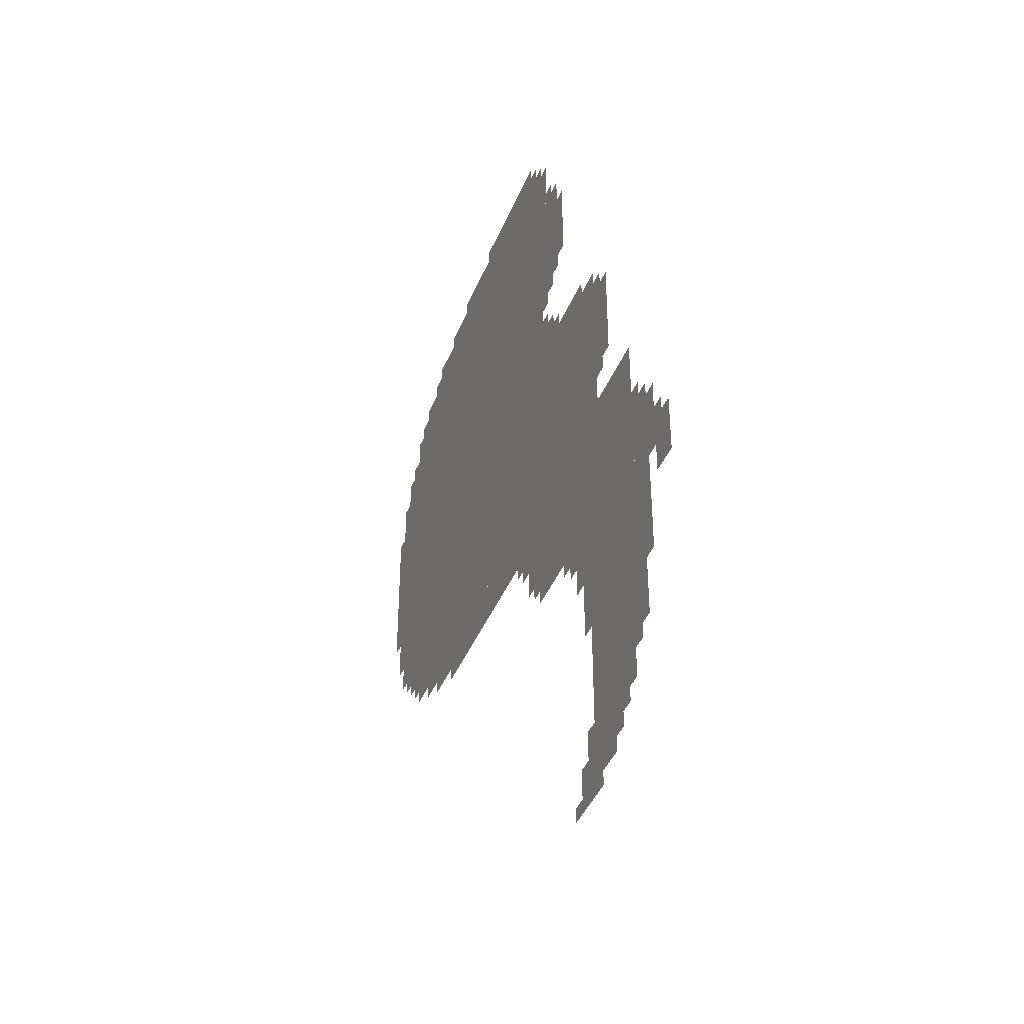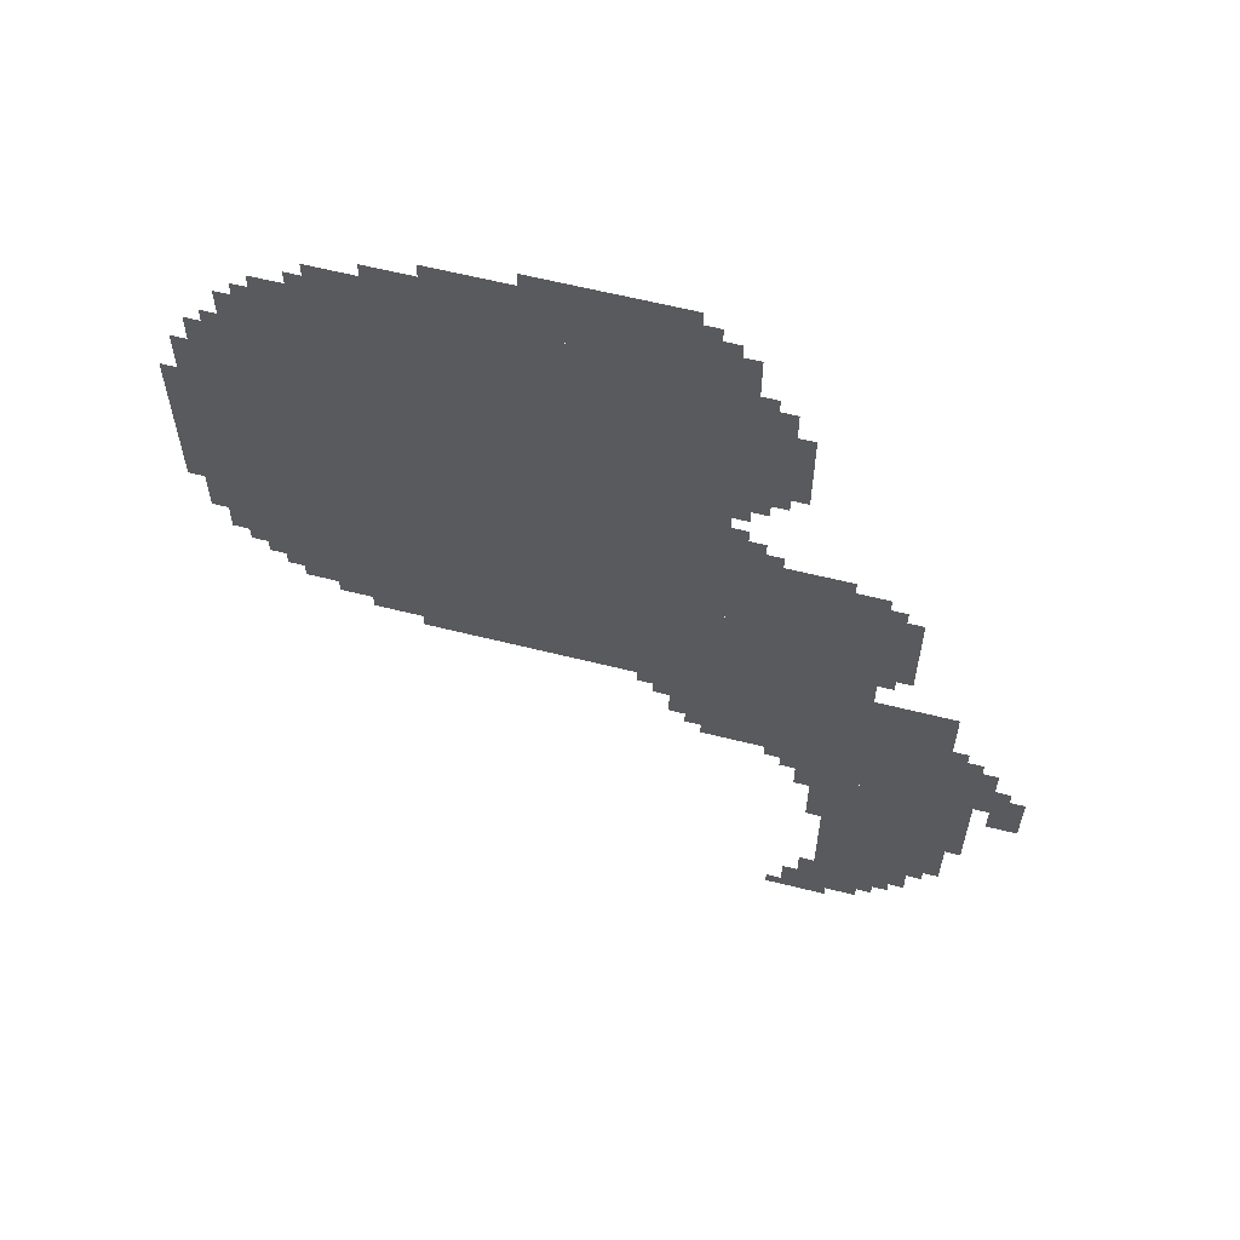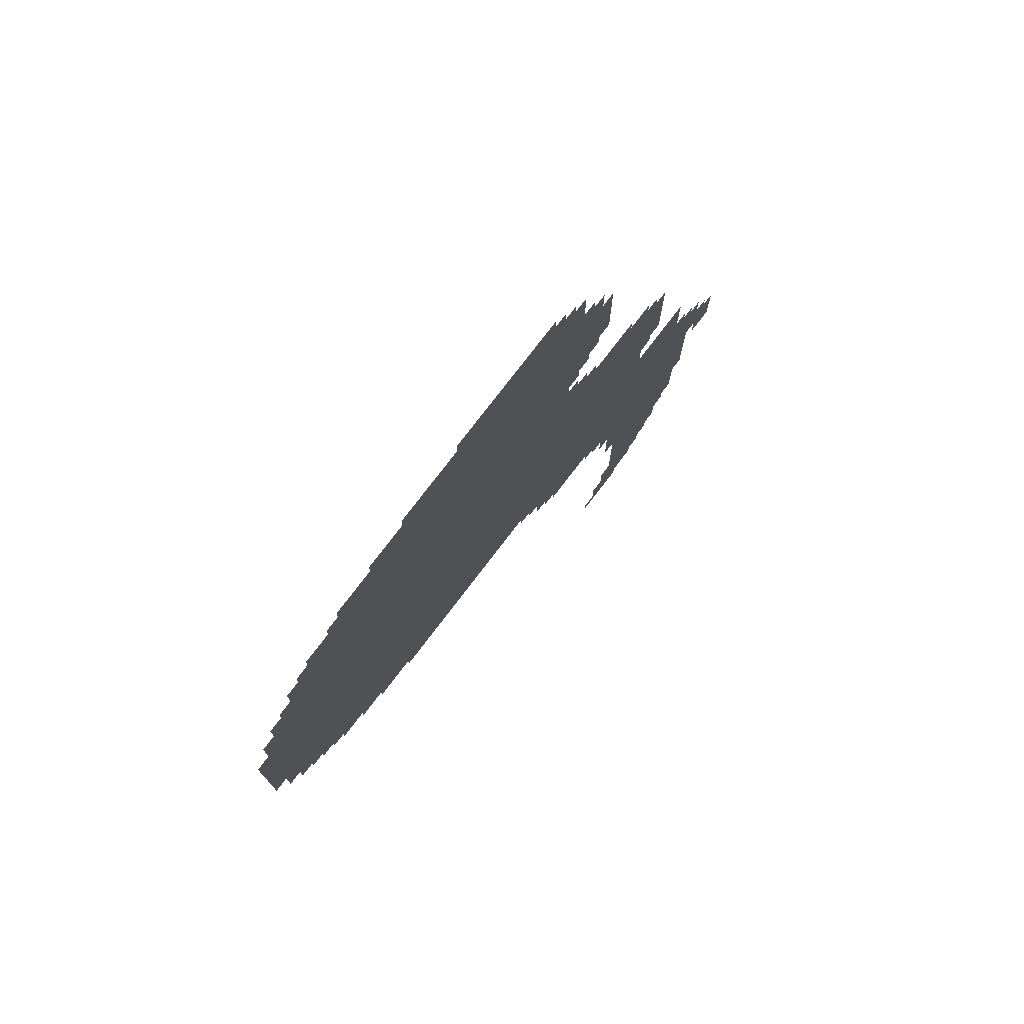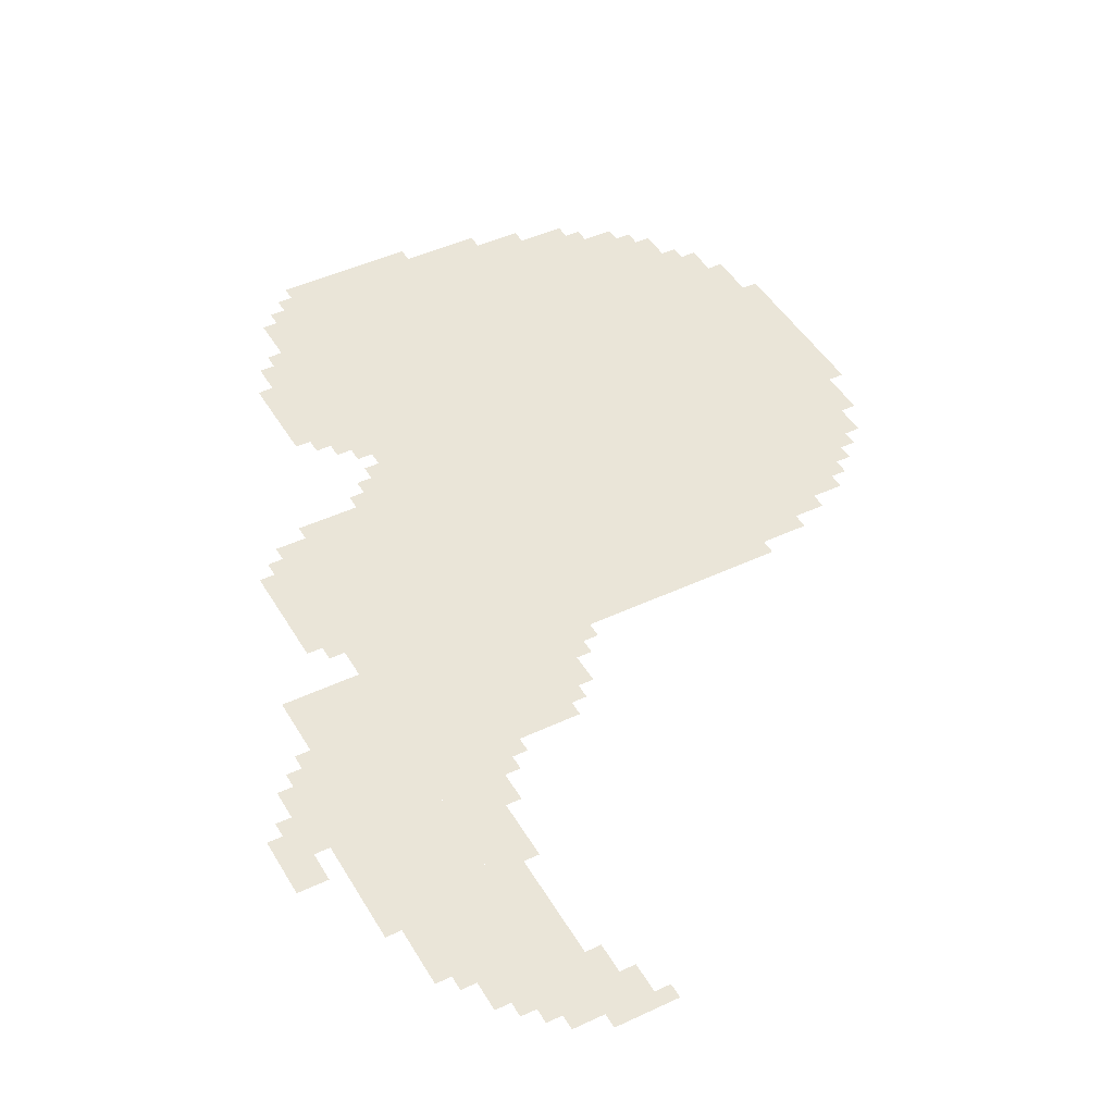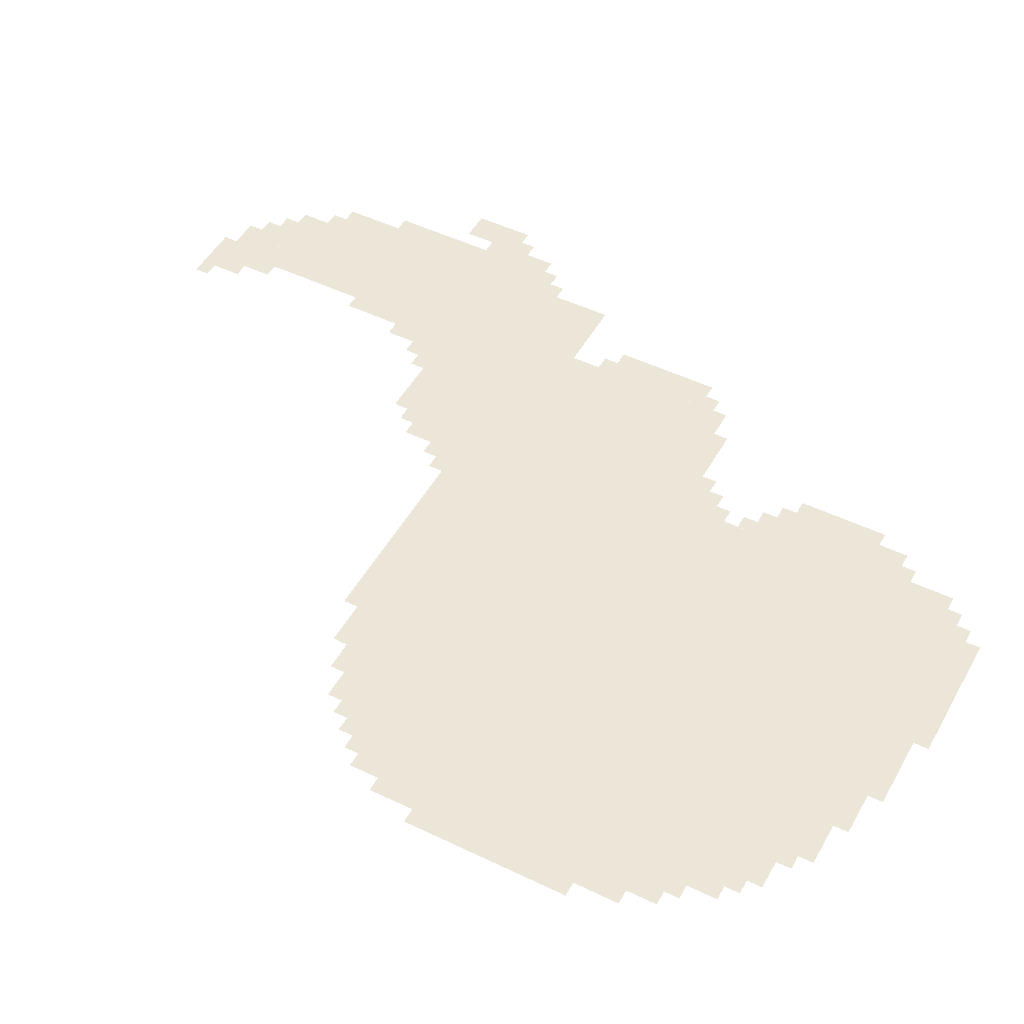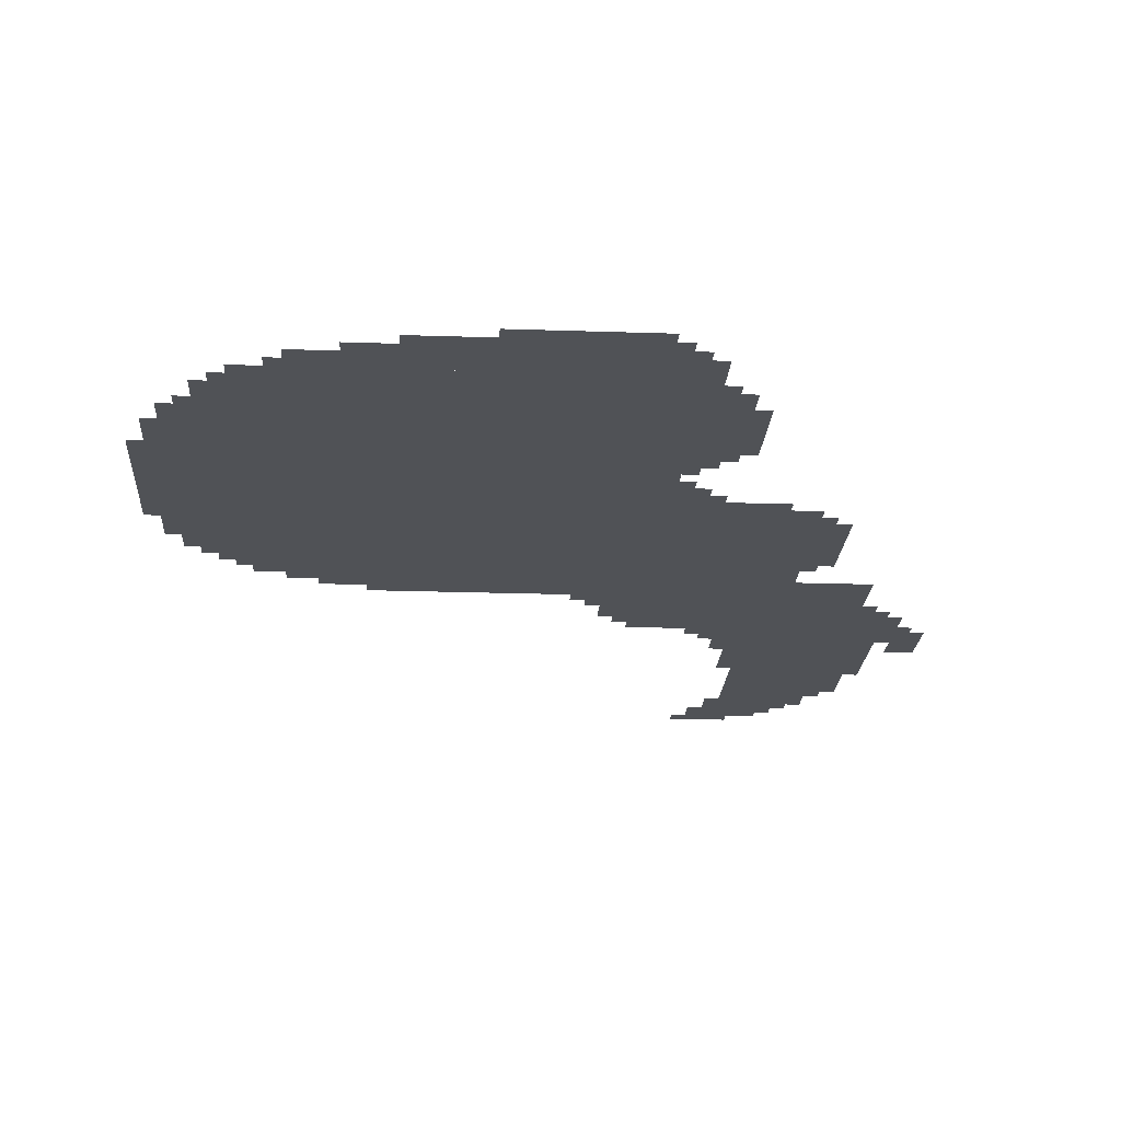
<metadata>
{"format":"obj","ext":"obj","renderer":"f3d","projection":"perspective","resolution":1024,"background":"white","views":[{"elev":-41.9,"azim":-111.2,"up":"+Y"},{"elev":61.7,"azim":-165.7,"up":"+Y"},{"elev":76.5,"azim":127.3,"up":"+Y"},{"elev":45.1,"azim":-28.6,"up":"+Z"},{"elev":48.9,"azim":118.2,"up":"+Z"},{"elev":-21.0,"azim":176.5,"up":"+Z"}]}
</metadata>
<code>
g taiyuan_3_rw-mesh
v -192 927 0
v -192 1407 0
v -992 1407 0
v -992 927 0
v -192 1407 0
v -192 1887 0
v -992 1887 0
v -992 1407 0
v -992 959 0
v -992 1311 0
v -1280 1311 0
v -1280 959 0
v -992 639 0
v -992 959 0
v -1280 959 0
v -1280 639 0
v -1280 543 0
v -1280 927 0
v -1440 927 0
v -1440 543 0
v -1280 191 0
v -1280 543 0
v -1440 543 0
v -1440 191 0
v -32 1375 0
v -32 1663 0
v -192 1663 0
v -192 1375 0
v -32 1119 0
v -32 1375 0
v -192 1375 0
v -192 1119 0
v -480 1887 0
v -480 2015 0
v -736 2015 0
v -736 1887 0
v -736 1887 0
v -736 2015 0
v -960 2015 0
v -960 1887 0
v -704 831 0
v -704 927 0
v -992 927 0
v -992 831 0
v -416 831 0
v -416 927 0
v -704 927 0
v -704 831 0
v -1216 319 0
v -1216 639 0
v -1280 639 0
v -1280 319 0
v -1216 31 0
v -1216 319 0
v -1280 319 0
v -1280 31 0
v -992 1663 0
v -992 1823 0
v -1088 1823 0
v -1088 1663 0
v -1440 543 0
v -1440 767 0
v -1504 767 0
v -1504 543 0
v -896 703 0
v -896 831 0
v -992 831 0
v -992 703 0
v -1440 351 0
v -1440 543 0
v -1504 543 0
v -1504 351 0
v -992 1535 0
v -992 1663 0
v -1088 1663 0
v -1088 1535 0
v -96 1023 0
v -96 1119 0
v -192 1119 0
v -192 1023 0
v -1152 511 0
v -1152 639 0
v -1216 639 0
v -1216 511 0
v -1536 511 0
v -1536 639 0
v -1599 639 0
v -1599 511 0
v -1280 1119 0
v -1280 1247 0
v -1344 1247 0
v -1344 1119 0
v -1280 127 0
v -1280 191 0
v -1408 191 0
v -1408 127 0
v -1152 0 0
v -1152 95 0
v -1216 95 0
v -1216 0 0
v -320 863 0
v -320 927 0
v -416 927 0
v -416 863 0
v 0 1375 0
v 0 1567 0
v -32 1567 0
v -32 1375 0
v -384 1887 0
v -384 1951 0
v -480 1951 0
v -480 1887 0
v -288 1887 0
v -288 1951 0
v -384 1951 0
v -384 1887 0
v -128 1727 0
v -128 1823 0
v -192 1823 0
v -192 1727 0
v -1280 1023 0
v -1280 1119 0
v -1344 1119 0
v -1344 1023 0
v 0 1215 0
v 0 1375 0
v -32 1375 0
v -32 1215 0
v -640 2015 0
v -640 2047 0
v -800 2047 0
v -800 2015 0
v -128 1663 0
v -128 1727 0
v -192 1727 0
v -192 1663 0
v -64 1663 0
v -64 1727 0
v -128 1727 0
v -128 1663 0
v -992 1343 0
v -992 1407 0
v -1056 1407 0
v -1056 1343 0
v -960 1887 0
v -960 1951 0
v -1024 1951 0
v -1024 1887 0
v -992 1311 0
v -992 1343 0
v -1120 1343 0
v -1120 1311 0
v -800 2015 0
v -800 2047 0
v -928 2047 0
v -928 2015 0
v -1120 1311 0
v -1120 1343 0
v -1216 1343 0
v -1216 1311 0
v -1088 1663 0
v -1088 1759 0
v -1120 1759 0
v -1120 1663 0
v -1504 639 0
v -1504 735 0
v -1536 735 0
v -1536 639 0
v -1088 1567 0
v -1088 1663 0
v -1120 1663 0
v -1120 1567 0
v -128 991 0
v -128 1023 0
v -192 1023 0
v -192 991 0
v -256 895 0
v -256 927 0
v -320 927 0
v -320 895 0
v -992 1471 0
v -992 1535 0
v -1024 1535 0
v -1024 1471 0
v -64 1055 0
v -64 1119 0
v -96 1119 0
v -96 1055 0
v -832 799 0
v -832 831 0
v -896 831 0
v -896 799 0
v -1184 95 0
v -1184 159 0
v -1216 159 0
v -1216 95 0
v -1312 63 0
v -1312 127 0
v -1344 127 0
v -1344 63 0
v -928 671 0
v -928 703 0
v -992 703 0
v -992 671 0
v -1088 607 0
v -1088 639 0
v -1152 639 0
v -1152 607 0
v -992 1823 0
v -992 1887 0
v -1024 1887 0
v -1024 1823 0
v -1440 287 0
v -1440 351 0
v -1472 351 0
v -1472 287 0
v -1440 223 0
v -1440 287 0
v -1472 287 0
v -1472 223 0
v -1184 447 0
v -1184 511 0
v -1216 511 0
v -1216 447 0
v -1184 383 0
v -1184 447 0
v -1216 447 0
v -1216 383 0
v -1280 63 0
v -1280 127 0
v -1312 127 0
v -1312 63 0
v -1504 575 0
v -1504 639 0
v -1536 639 0
v -1536 575 0
v -384 1951 0
v -384 1983 0
v -448 1983 0
v -448 1951 0
v -1440 767 0
v -1440 799 0
v -1472 799 0
v -1472 767 0
v -960 639 0
v -960 671 0
v -992 671 0
v -992 639 0
v -864 767 0
v -864 799 0
v -896 799 0
v -896 767 0
v -1280 991 0
v -1280 1023 0
v -1312 1023 0
v -1312 991 0
v -160 959 0
v -160 991 0
v -192 991 0
v -192 959 0
v -1216 0 0
v -1216 31 0
v -1248 31 0
v -1248 0 0
v -1120 0 0
v -1120 31 0
v -1152 31 0
v -1152 0 0
v -1344 95 0
v -1344 127 0
v -1376 127 0
v -1376 95 0
v -1536 639 0
v -1536 671 0
v -1568 671 0
v -1568 639 0
v -1120 575 0
v -1120 607 0
v -1152 607 0
v -1152 575 0
v -1280 1247 0
v -1280 1279 0
v -1312 1279 0
v -1312 1247 0
v -256 1887 0
v -256 1919 0
v -288 1919 0
v -288 1887 0
v -160 1823 0
v -160 1855 0
v -192 1855 0
v -192 1823 0
v -960 1951 0
v -960 1983 0
v -992 1983 0
v -992 1951 0
v -1280 31 0
v -1280 63 0
v -1312 63 0
v -1312 31 0
v -448 1951 0
v -448 1983 0
v -480 1983 0
v -480 1951 0
v -992 1407 0
v -992 1439 0
v -1024 1439 0
v -1024 1407 0
v -1056 1343 0
v -1056 1375 0
v -1088 1375 0
v -1088 1343 0
v -1024 1503 0
v -1024 1535 0
v -1056 1535 0
v -1056 1503 0
v -1024 1823 0
v -1024 1855 0
v -1056 1855 0
v -1056 1823 0
v -96 1727 0
v -96 1759 0
v -128 1759 0
v -128 1727 0
g taiyuan_3_rw-mesh_0
f 3 2 1
f 1 4 3
f 7 6 5
f 5 8 7
f 11 10 9
f 9 12 11
f 15 14 13
f 13 16 15
f 19 18 17
f 17 20 19
f 23 22 21
f 21 24 23
f 27 26 25
f 25 28 27
f 31 30 29
f 29 32 31
f 35 34 33
f 33 36 35
f 39 38 37
f 37 40 39
f 43 42 41
f 41 44 43
f 47 46 45
f 45 48 47
f 51 50 49
f 49 52 51
f 55 54 53
f 53 56 55
f 59 58 57
f 57 60 59
f 63 62 61
f 61 64 63
f 67 66 65
f 65 68 67
f 71 70 69
f 69 72 71
f 75 74 73
f 73 76 75
f 79 78 77
f 77 80 79
f 83 82 81
f 81 84 83
f 87 86 85
f 85 88 87
f 91 90 89
f 89 92 91
f 95 94 93
f 93 96 95
f 99 98 97
f 97 100 99
f 103 102 101
f 101 104 103
f 107 106 105
f 105 108 107
f 111 110 109
f 109 112 111
f 115 114 113
f 113 116 115
f 119 118 117
f 117 120 119
f 123 122 121
f 121 124 123
f 127 126 125
f 125 128 127
f 131 130 129
f 129 132 131
f 135 134 133
f 133 136 135
f 139 138 137
f 137 140 139
f 143 142 141
f 141 144 143
f 147 146 145
f 145 148 147
f 151 150 149
f 149 152 151
f 155 154 153
f 153 156 155
f 159 158 157
f 157 160 159
f 163 162 161
f 161 164 163
f 167 166 165
f 165 168 167
f 171 170 169
f 169 172 171
f 175 174 173
f 173 176 175
f 179 178 177
f 177 180 179
f 183 182 181
f 181 184 183
f 187 186 185
f 185 188 187
f 191 190 189
f 189 192 191
f 195 194 193
f 193 196 195
f 199 198 197
f 197 200 199
f 203 202 201
f 201 204 203
f 207 206 205
f 205 208 207
f 211 210 209
f 209 212 211
f 215 214 213
f 213 216 215
f 219 218 217
f 217 220 219
f 223 222 221
f 221 224 223
f 227 226 225
f 225 228 227
f 231 230 229
f 229 232 231
f 235 234 233
f 233 236 235
f 239 238 237
f 237 240 239
f 243 242 241
f 241 244 243
f 247 246 245
f 245 248 247
f 251 250 249
f 249 252 251
f 255 254 253
f 253 256 255
f 259 258 257
f 257 260 259
f 263 262 261
f 261 264 263
f 267 266 265
f 265 268 267
f 271 270 269
f 269 272 271
f 275 274 273
f 273 276 275
f 279 278 277
f 277 280 279
f 283 282 281
f 281 284 283
f 287 286 285
f 285 288 287
f 291 290 289
f 289 292 291
f 295 294 293
f 293 296 295
f 299 298 297
f 297 300 299
f 303 302 301
f 301 304 303
f 307 306 305
f 305 308 307
f 311 310 309
f 309 312 311
f 315 314 313
f 313 316 315
f 319 318 317
f 317 320 319
f 323 322 321
f 321 324 323

</code>
